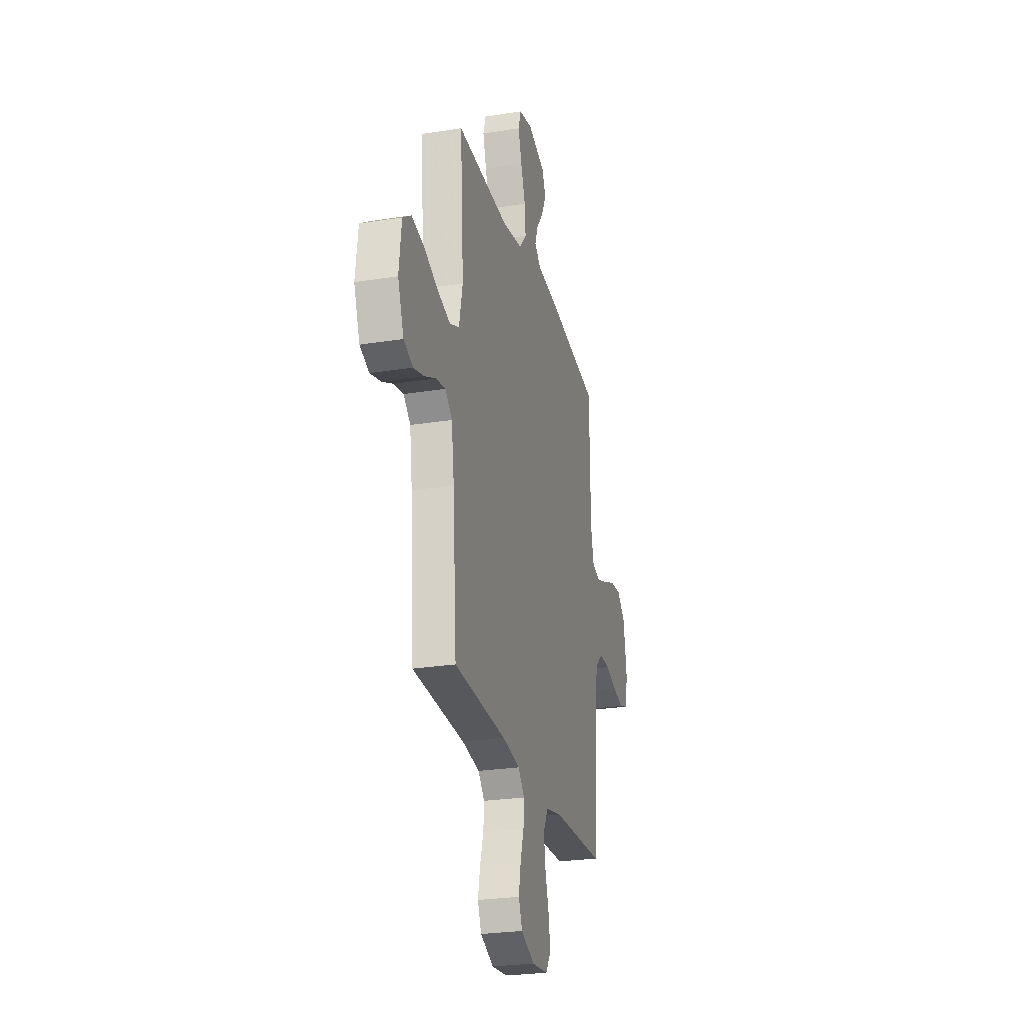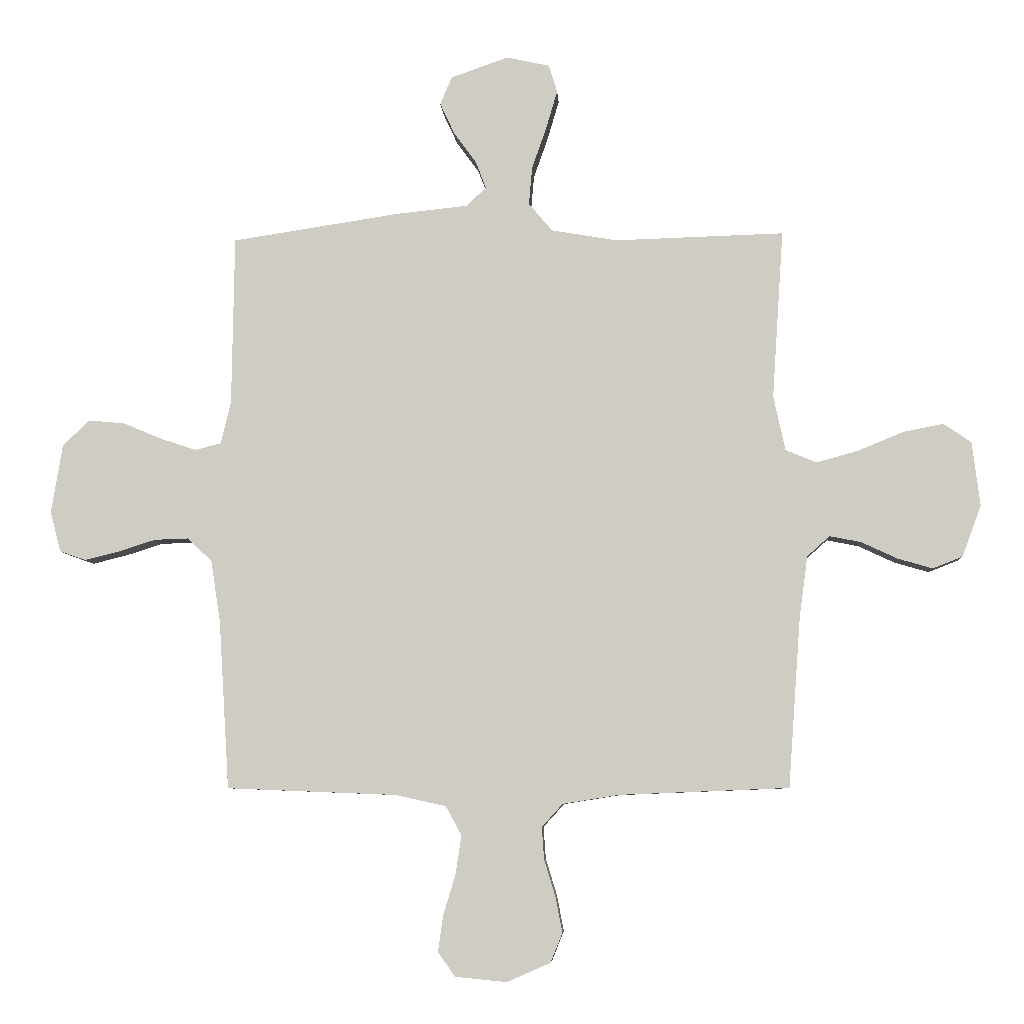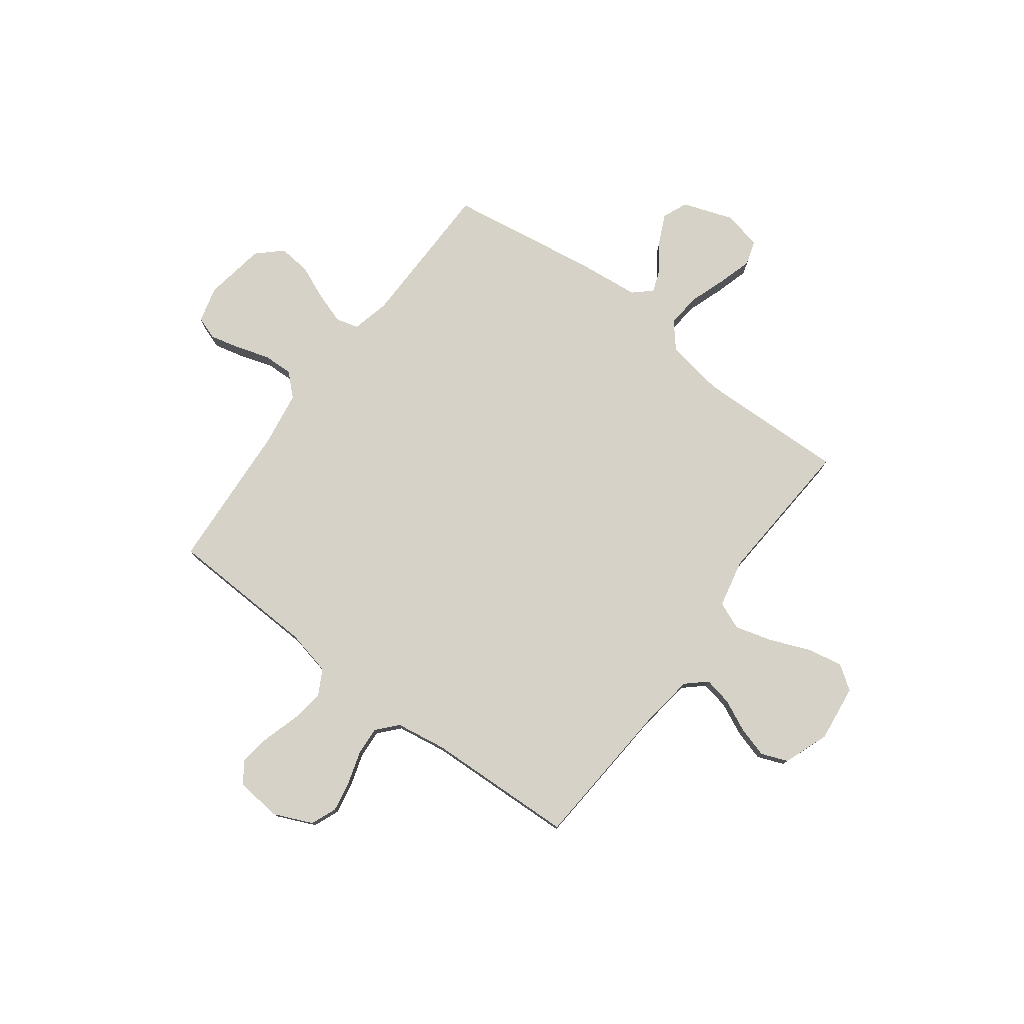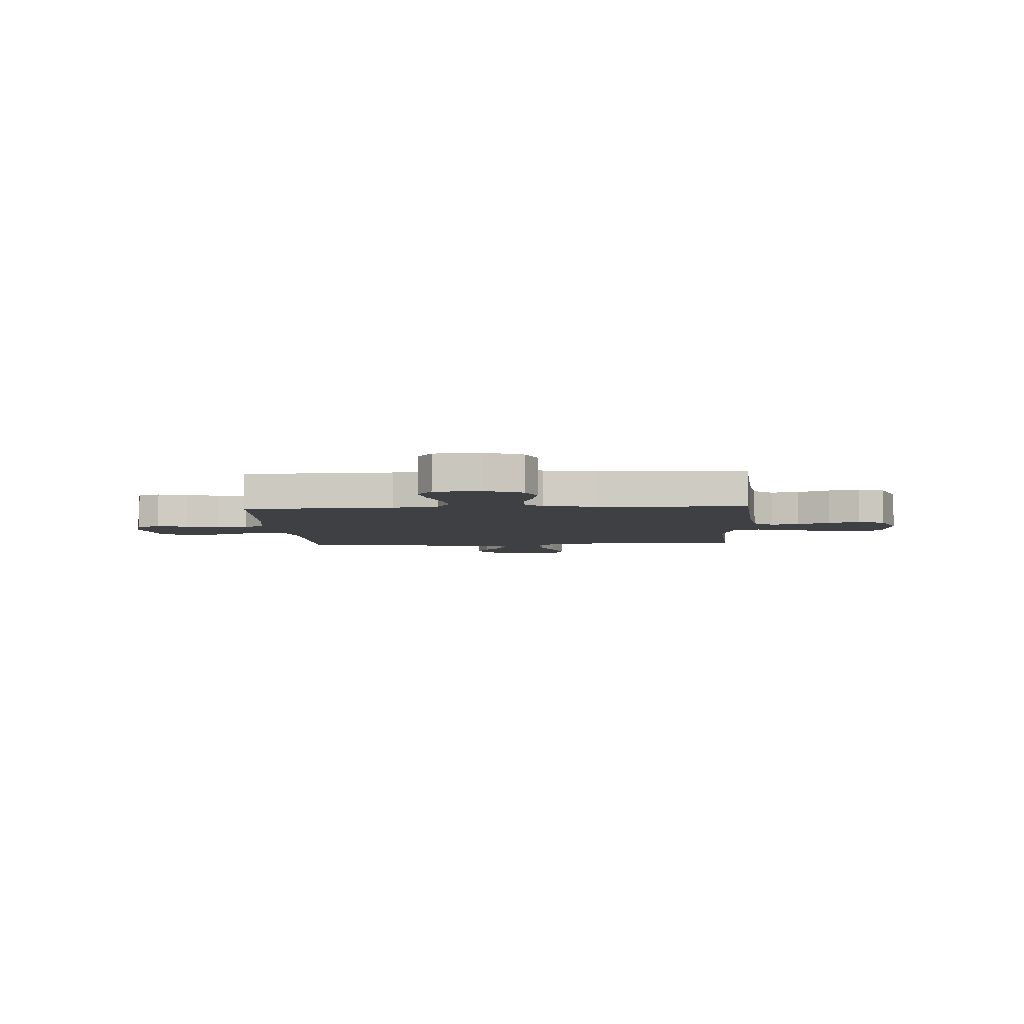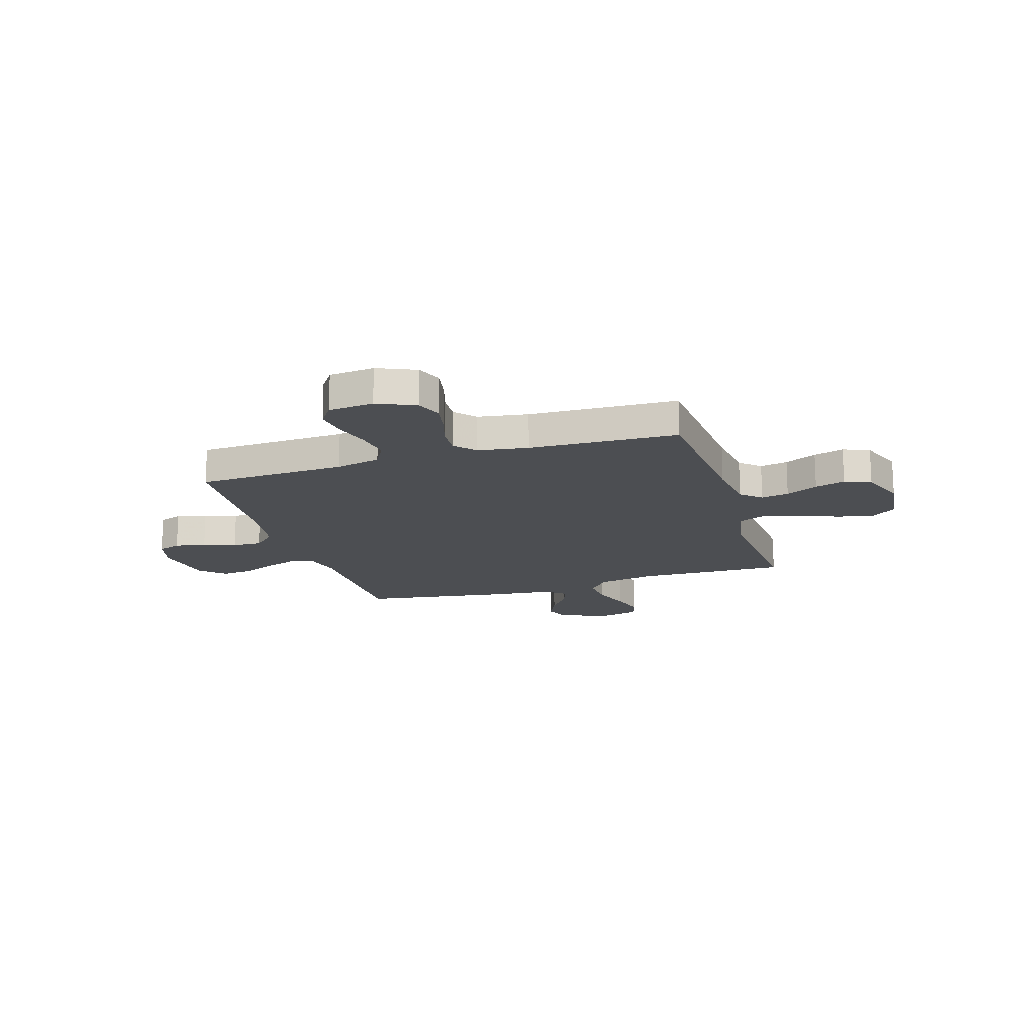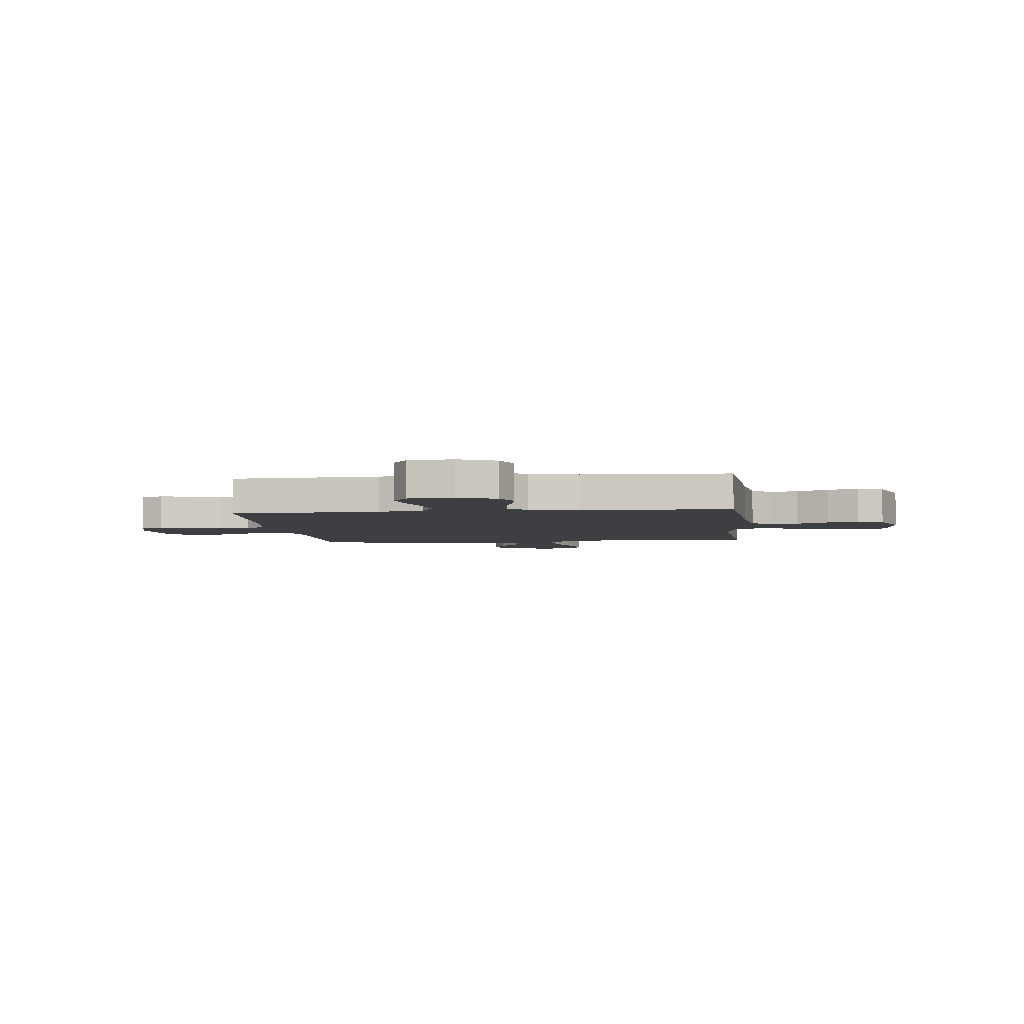
<metadata>
{"format":"obj","ext":"obj","renderer":"f3d","projection":"perspective","resolution":1024,"background":"white","views":[{"elev":-25.8,"azim":-75.7,"up":"+Z"},{"elev":-6.8,"azim":-176.7,"up":"+Z"},{"elev":77.9,"azim":-143.2,"up":"+Y"},{"elev":-5.0,"azim":-176.7,"up":"+Y"},{"elev":-17.0,"azim":-162.7,"up":"+Y"},{"elev":-4.2,"azim":-173.4,"up":"+Y"}]}
</metadata>
<code>
v 0.5 0.07 -0.5
v 0.2 0.07 -0.512
v 0.109 0.07 -0.532
v 0.081 0.07 -0.583
v 0.091 0.07 -0.651
v 0.113 0.07 -0.724
v 0.122 0.07 -0.788
v 0.092 0.07 -0.831
v 0 0.07 -0.84
v -0.077 0.07 -0.806
v -0.098 0.07 -0.754
v -0.086 0.07 -0.691
v -0.066 0.07 -0.626
v -0.062 0.07 -0.569
v -0.099 0.07 -0.528
v -0.2 0.07 -0.512
v -0.5 0.07 -0.5
v -0.522 0.07 -0.2
v -0.537 0.07 -0.089
v -0.577 0.07 -0.053
v -0.633 0.07 -0.064
v -0.697 0.07 -0.094
v -0.759 0.07 -0.112
v -0.812 0.07 -0.091
v -0.846 0.07 0
v -0.832 0.07 0.114
v -0.783 0.07 0.148
v -0.711 0.07 0.134
v -0.631 0.07 0.101
v -0.556 0.07 0.08
v -0.501 0.07 0.103
v -0.48 0.07 0.2
v -0.5 0.07 0.5
v -0.2 0.07 0.491
v -0.082 0.07 0.511
v -0.04 0.07 0.561
v -0.046 0.07 0.629
v -0.072 0.07 0.703
v -0.092 0.07 0.771
v -0.077 0.07 0.82
v 0 0.07 0.837
v 0.102 0.07 0.801
v 0.123 0.07 0.751
v 0.097 0.07 0.695
v 0.057 0.07 0.64
v 0.039 0.07 0.592
v 0.075 0.07 0.559
v 0.2 0.07 0.546
v 0.5 0.07 0.5
v 0.504 0.07 0.2
v 0.522 0.07 0.124
v 0.568 0.07 0.112
v 0.631 0.07 0.133
v 0.7 0.07 0.162
v 0.764 0.07 0.168
v 0.812 0.07 0.123
v 0.832 0.07 0
v 0.813 0.07 -0.072
v 0.767 0.07 -0.088
v 0.706 0.07 -0.073
v 0.64 0.07 -0.052
v 0.58 0.07 -0.05
v 0.536 0.07 -0.091
v 0.519 0.07 -0.2
v 0.5 0 -0.5
v 0.2 0 -0.512
v 0.109 0 -0.532
v 0.081 0 -0.583
v 0.091 0 -0.651
v 0.113 0 -0.724
v 0.122 0 -0.788
v 0.092 0 -0.831
v 0 0 -0.84
v -0.077 0 -0.806
v -0.098 0 -0.754
v -0.086 0 -0.691
v -0.066 0 -0.626
v -0.062 0 -0.569
v -0.099 0 -0.528
v -0.2 0 -0.512
v -0.5 0 -0.5
v -0.522 0 -0.2
v -0.537 0 -0.089
v -0.577 0 -0.053
v -0.633 0 -0.064
v -0.697 0 -0.094
v -0.759 0 -0.112
v -0.812 0 -0.091
v -0.846 0 0
v -0.832 0 0.114
v -0.783 0 0.148
v -0.711 0 0.134
v -0.631 0 0.101
v -0.556 0 0.08
v -0.501 0 0.103
v -0.48 0 0.2
v -0.5 0 0.5
v -0.2 0 0.491
v -0.082 0 0.511
v -0.04 0 0.561
v -0.046 0 0.629
v -0.072 0 0.703
v -0.092 0 0.771
v -0.077 0 0.82
v 0 0 0.837
v 0.102 0 0.801
v 0.123 0 0.751
v 0.097 0 0.695
v 0.057 0 0.64
v 0.039 0 0.592
v 0.075 0 0.559
v 0.2 0 0.546
v 0.5 0 0.5
v 0.504 0 0.2
v 0.522 0 0.124
v 0.568 0 0.112
v 0.631 0 0.133
v 0.7 0 0.162
v 0.764 0 0.168
v 0.812 0 0.123
v 0.832 0 0
v 0.813 0 -0.072
v 0.767 0 -0.088
v 0.706 0 -0.073
v 0.64 0 -0.052
v 0.58 0 -0.05
v 0.536 0 -0.091
v 0.519 0 -0.2
f 58 59 60 61
f 56 57 58 61
f 56 61 62
f 53 54 55 56
f 52 53 56 62
f 51 52 62 63
f 47 48 49 50
f 47 50 51 63
f 42 43 44 45
f 42 45 46
f 41 42 46
f 40 41 46
f 37 38 39 40
f 37 40 46
f 36 37 46 47
f 32 33 34
f 31 32 34 35
f 26 27 28 29
f 26 29 30
f 25 26 30
f 24 25 30
f 21 22 23 24
f 20 21 24 30
f 19 20 30 31
f 16 17 18
f 15 16 18 19
f 10 11 12 13
f 10 13 14
f 9 10 14
f 8 9 14
f 5 6 7 8
f 4 5 8 14
f 3 4 14 15
f 64 1 2
f 35 36 47 63
f 31 35 63 64
f 15 19 31 64
f 2 3 15 64
f 125 124 123 122
f 125 122 121 120
f 126 125 120
f 120 119 118 117
f 126 120 117 116
f 127 126 116 115
f 114 113 112 111
f 127 115 114 111
f 109 108 107 106
f 110 109 106
f 110 106 105
f 110 105 104
f 104 103 102 101
f 110 104 101
f 111 110 101 100
f 98 97 96
f 99 98 96 95
f 93 92 91 90
f 94 93 90
f 94 90 89
f 94 89 88
f 88 87 86 85
f 94 88 85 84
f 95 94 84 83
f 82 81 80
f 83 82 80 79
f 77 76 75 74
f 78 77 74
f 78 74 73
f 78 73 72
f 72 71 70 69
f 78 72 69 68
f 79 78 68 67
f 66 65 128
f 127 111 100 99
f 128 127 99 95
f 128 95 83 79
f 128 79 67 66
f 1 65 66 2
f 2 66 67 3
f 3 67 68 4
f 4 68 69 5
f 5 69 70 6
f 6 70 71 7
f 7 71 72 8
f 8 72 73 9
f 9 73 74 10
f 10 74 75 11
f 11 75 76 12
f 12 76 77 13
f 13 77 78 14
f 14 78 79 15
f 15 79 80 16
f 16 80 81 17
f 17 81 82 18
f 18 82 83 19
f 19 83 84 20
f 20 84 85 21
f 21 85 86 22
f 22 86 87 23
f 23 87 88 24
f 24 88 89 25
f 25 89 90 26
f 26 90 91 27
f 27 91 92 28
f 28 92 93 29
f 29 93 94 30
f 30 94 95 31
f 31 95 96 32
f 32 96 97 33
f 33 97 98 34
f 34 98 99 35
f 35 99 100 36
f 36 100 101 37
f 37 101 102 38
f 38 102 103 39
f 39 103 104 40
f 40 104 105 41
f 41 105 106 42
f 42 106 107 43
f 43 107 108 44
f 44 108 109 45
f 45 109 110 46
f 46 110 111 47
f 47 111 112 48
f 48 112 113 49
f 49 113 114 50
f 50 114 115 51
f 51 115 116 52
f 52 116 117 53
f 53 117 118 54
f 54 118 119 55
f 55 119 120 56
f 56 120 121 57
f 57 121 122 58
f 58 122 123 59
f 59 123 124 60
f 60 124 125 61
f 61 125 126 62
f 62 126 127 63
f 63 127 128 64
f 64 128 65 1

</code>
